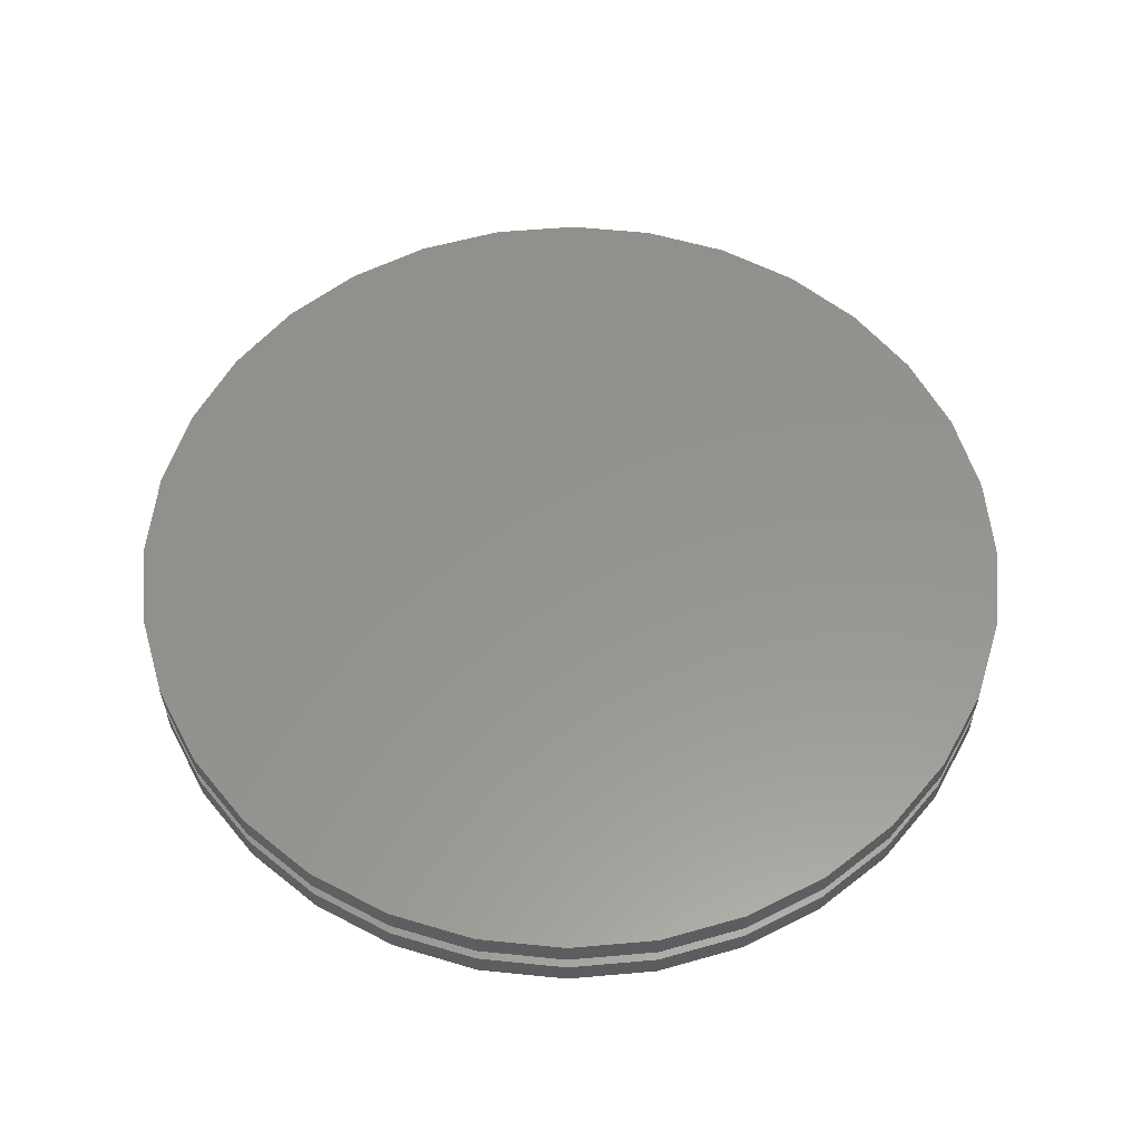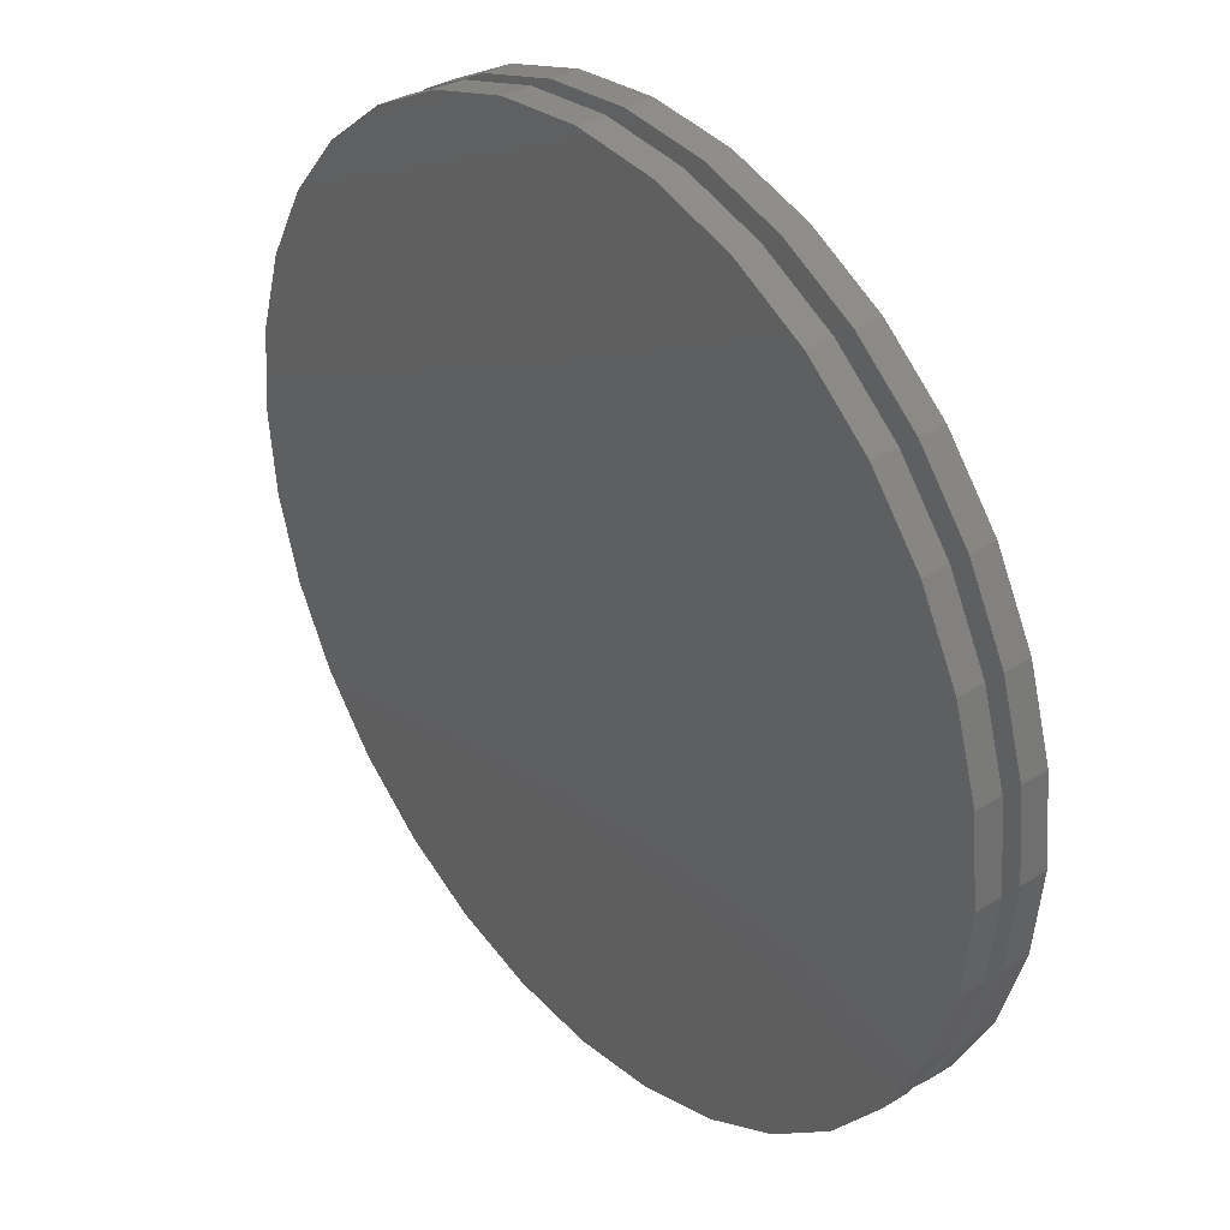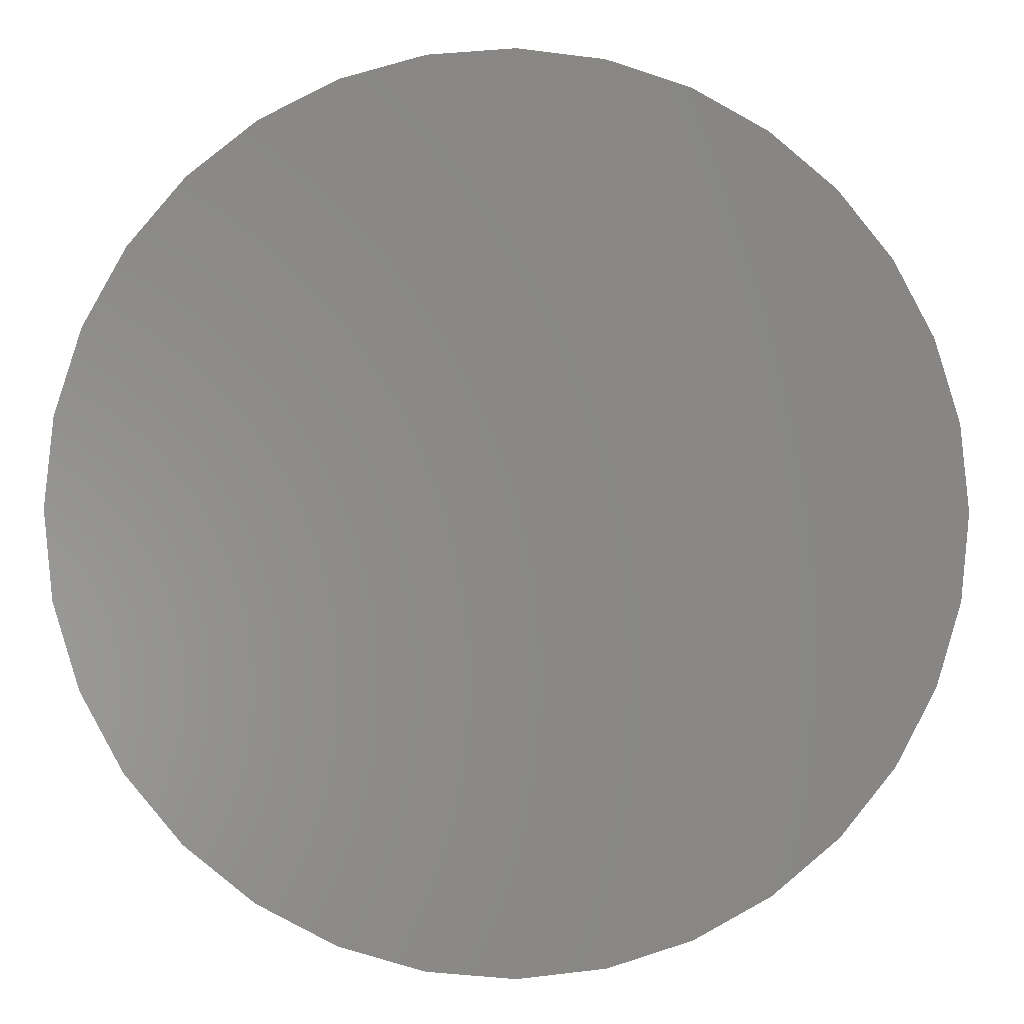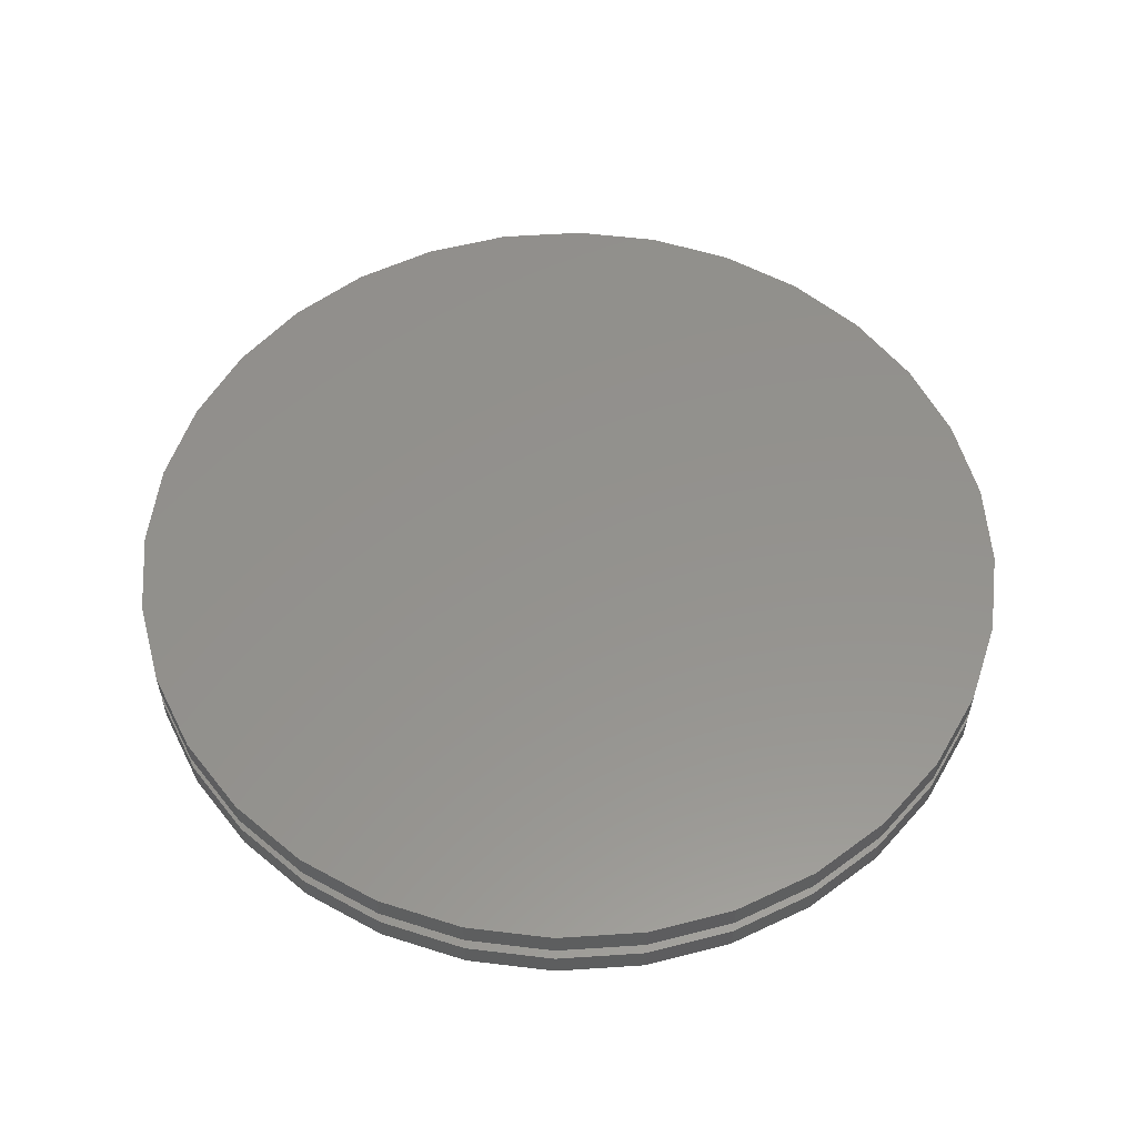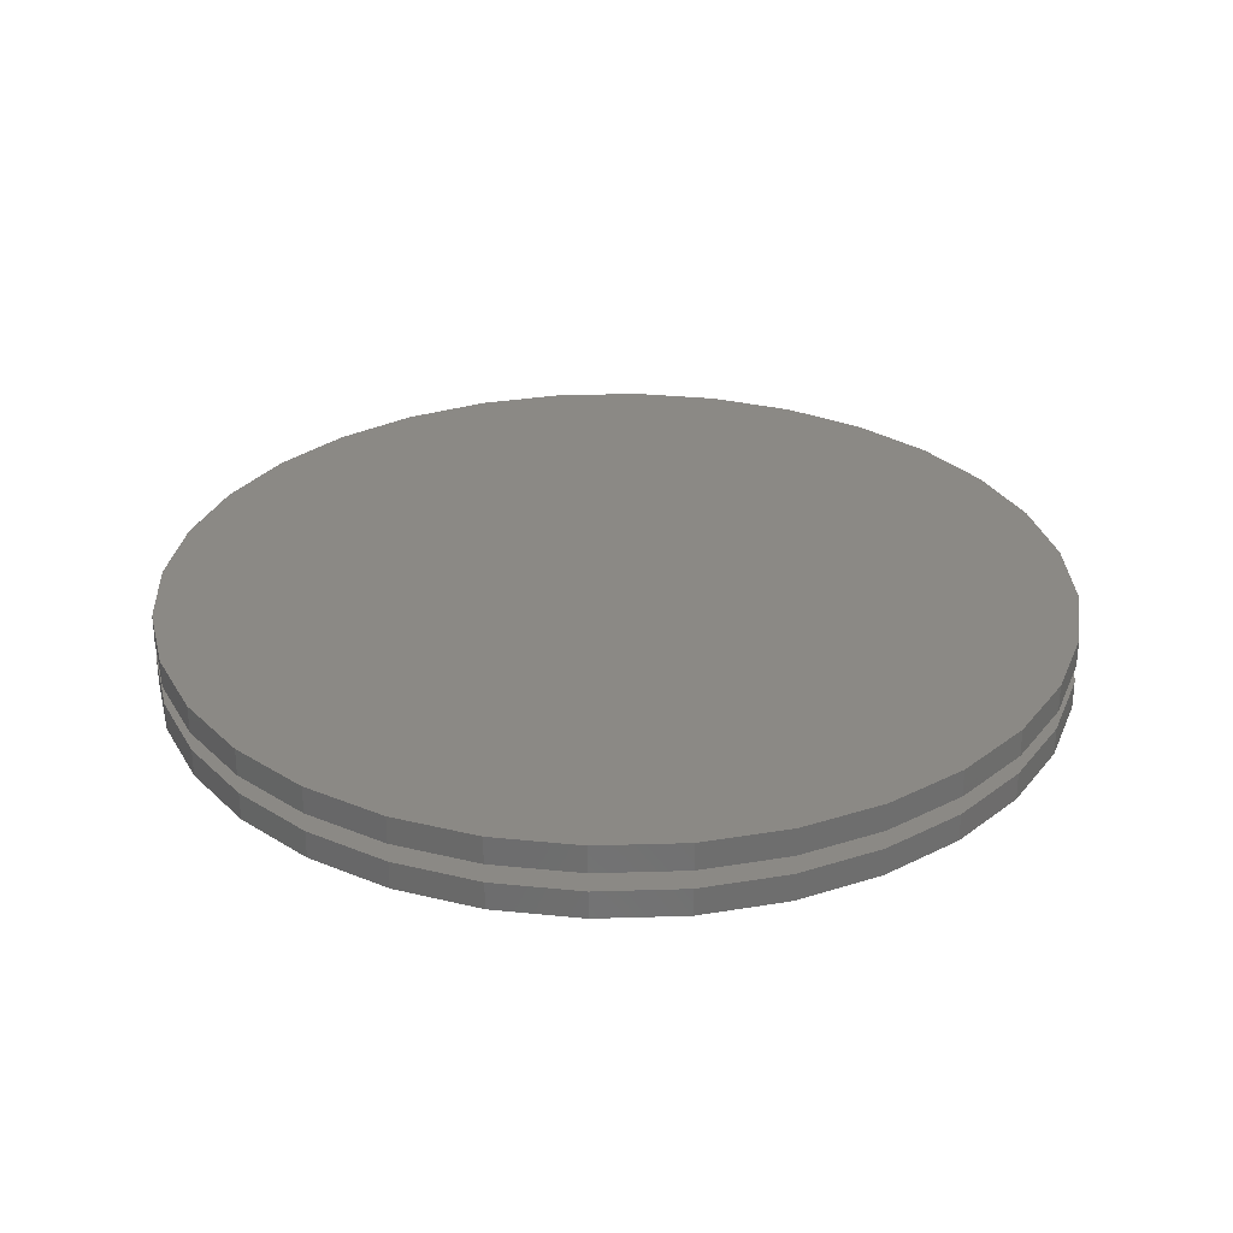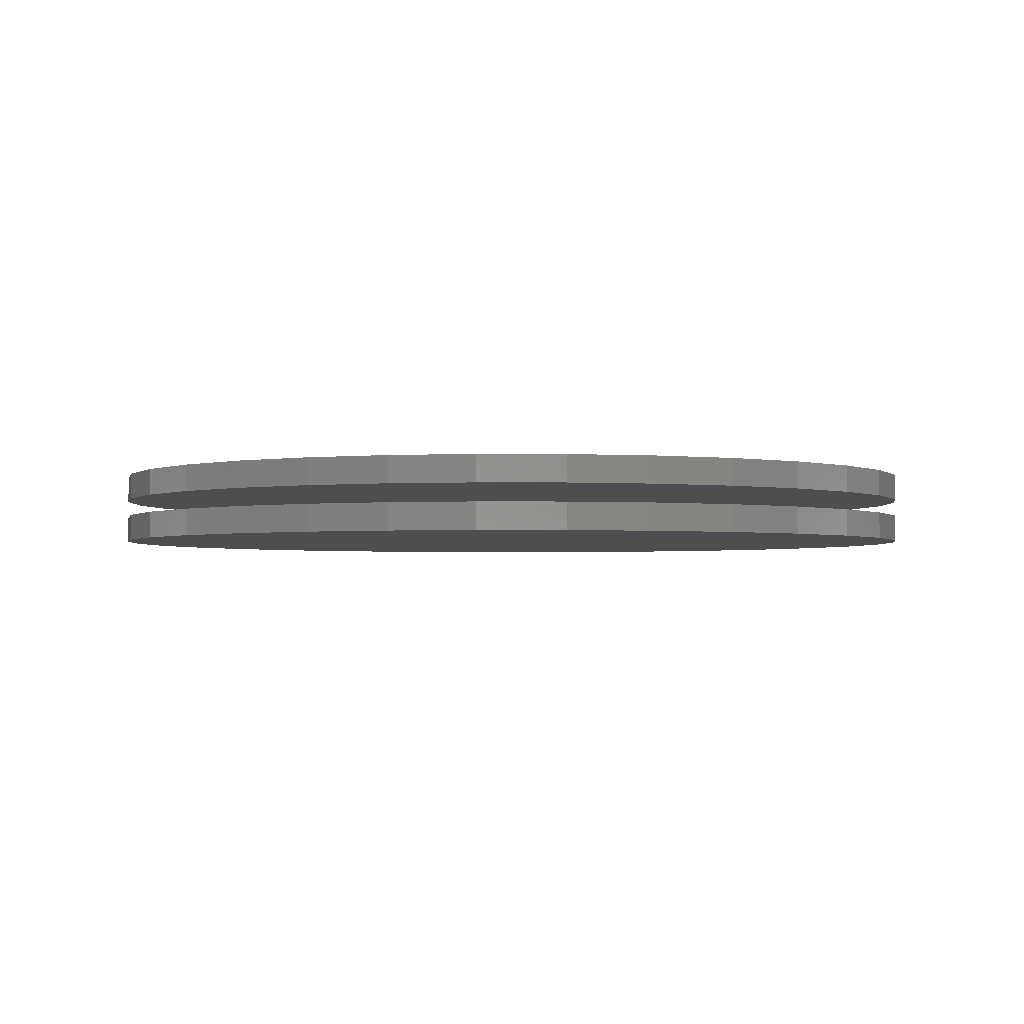
<metadata>
{"format":"stl","ext":"stl","renderer":"f3d","projection":"perspective","resolution":1024,"background":"white","views":[{"elev":57.3,"azim":0.4,"up":"+Y"},{"elev":35.1,"azim":-129.5,"up":"+Z"},{"elev":-2.0,"azim":173.3,"up":"+Z"},{"elev":55.7,"azim":125.4,"up":"+Y"},{"elev":29.5,"azim":-19.5,"up":"+Y"},{"elev":-2.5,"azim":60.7,"up":"+Y"}]}
</metadata>
<code>
# stl→obj: 128 verts, 248 faces
v -0.75 0.125 9.281e-17
v -0.75 0.07812 9.281e-17
v -0.7354 0.125 0.1479
v -0.7354 0.07812 0.1479
v -0.6923 0.125 0.29
v -0.6923 0.07812 0.29
v -0.6223 0.125 0.4211
v -0.6223 0.07812 0.4211
v -0.528 0.125 0.5359
v -0.528 0.07812 0.5359
v -0.4132 0.125 0.6302
v -0.4132 0.07812 0.6302
v -0.2821 0.125 0.7002
v -0.2821 0.07812 0.7002
v -0.14 0.125 0.7433
v -0.14 0.07812 0.7433
v 0.007895 0.125 0.7579
v 0.007895 0.07812 0.7579
v 0.1558 0.125 0.7433
v 0.1558 0.07812 0.7433
v 0.2979 0.125 0.7002
v 0.2979 0.07812 0.7002
v 0.429 0.125 0.6302
v 0.429 0.07812 0.6302
v 0.5438 0.125 0.5359
v 0.5438 0.07812 0.5359
v 0.6381 0.125 0.4211
v 0.6381 0.07812 0.4211
v 0.7081 0.125 0.29
v 0.7081 0.07812 0.29
v 0.7512 0.125 0.1479
v 0.7512 0.07812 0.1479
v 0.7658 0.125 -9.282e-17
v 0.7658 0.07812 -9.282e-17
v -0.75 0.04688 9.281e-17
v -0.75 -8.765e-19 9.281e-17
v -0.7354 0.04688 0.1479
v -0.7354 7.403e-19 0.1479
v -0.6923 0.04688 0.29
v -0.6923 5.529e-18 0.29
v -0.6223 0.04688 0.4211
v -0.6223 1.33e-17 0.4211
v -0.528 0.04688 0.5359
v -0.528 2.377e-17 0.5359
v -0.4132 0.04688 0.6302
v -0.4132 3.652e-17 0.6302
v -0.2821 0.04688 0.7002
v -0.2821 5.107e-17 0.7002
v -0.14 0.04688 0.7433
v -0.14 6.685e-17 0.7433
v 0.007895 0.04688 0.7579
v 0.007895 8.327e-17 0.7579
v 0.1558 0.04688 0.7433
v 0.1558 9.968e-17 0.7433
v 0.2979 0.04688 0.7002
v 0.2979 1.155e-16 0.7002
v 0.429 0.04688 0.6302
v 0.429 1.3e-16 0.6302
v 0.5438 0.04688 0.5359
v 0.5438 1.428e-16 0.5359
v 0.6381 0.04688 0.4211
v 0.6381 1.532e-16 0.4211
v 0.7081 0.04688 0.29
v 0.7081 1.61e-16 0.29
v 0.7512 0.04688 0.1479
v 0.7512 1.658e-16 0.1479
v 0.7658 0.04688 -2.784e-16
v 0.7658 1.674e-16 -9.282e-17
v 0.7512 0.125 -0.1479
v 0.7512 0.07812 -0.1479
v 0.7081 0.125 -0.29
v 0.7081 0.07812 -0.29
v 0.6381 0.125 -0.4211
v 0.6381 0.07812 -0.4211
v 0.5438 0.125 -0.5359
v 0.5438 0.07812 -0.5359
v 0.429 0.125 -0.6302
v 0.429 0.07812 -0.6302
v 0.2979 0.125 -0.7002
v 0.2979 0.07812 -0.7002
v 0.1558 0.125 -0.7433
v 0.1558 0.07812 -0.7433
v 0.007895 0.125 -0.7579
v 0.007895 0.07812 -0.7579
v -0.14 0.125 -0.7433
v -0.14 0.07812 -0.7433
v -0.2821 0.125 -0.7002
v -0.2821 0.07812 -0.7002
v -0.4132 0.125 -0.6302
v -0.4132 0.07812 -0.6302
v -0.528 0.125 -0.5359
v -0.528 0.07812 -0.5359
v -0.6223 0.125 -0.4211
v -0.6223 0.07812 -0.4211
v -0.6923 0.125 -0.29
v -0.6923 0.07812 -0.29
v -0.7354 0.125 -0.1479
v -0.7354 0.07812 -0.1479
v 0.7512 0.04688 -0.1479
v 0.7512 1.658e-16 -0.1479
v 0.7081 0.04688 -0.29
v 0.7081 1.61e-16 -0.29
v 0.6381 0.04688 -0.4211
v 0.6381 1.532e-16 -0.4211
v 0.5438 0.04688 -0.5359
v 0.5438 1.428e-16 -0.5359
v 0.429 0.04688 -0.6302
v 0.429 1.3e-16 -0.6302
v 0.2979 0.04688 -0.7002
v 0.2979 1.155e-16 -0.7002
v 0.1558 0.04688 -0.7433
v 0.1558 9.968e-17 -0.7433
v 0.007895 0.04688 -0.7579
v 0.007895 8.327e-17 -0.7579
v -0.14 0.04688 -0.7433
v -0.14 6.685e-17 -0.7433
v -0.2821 0.04688 -0.7002
v -0.2821 5.107e-17 -0.7002
v -0.4132 0.04688 -0.6302
v -0.4132 3.652e-17 -0.6302
v -0.528 0.04688 -0.5359
v -0.528 2.377e-17 -0.5359
v -0.6223 0.04688 -0.4211
v -0.6223 1.33e-17 -0.4211
v -0.6923 0.04688 -0.29
v -0.6923 5.529e-18 -0.29
v -0.7354 0.04688 -0.1479
v -0.7354 7.403e-19 -0.1479
f 1 2 3
f 3 2 4
f 3 4 5
f 5 4 6
f 5 6 7
f 7 6 8
f 7 8 9
f 9 8 10
f 9 10 11
f 11 10 12
f 11 12 13
f 13 12 14
f 13 14 15
f 15 14 16
f 15 16 17
f 17 16 18
f 17 18 19
f 19 18 20
f 19 20 21
f 21 20 22
f 21 22 23
f 23 22 24
f 23 24 25
f 25 24 26
f 25 26 27
f 27 26 28
f 27 28 29
f 29 28 30
f 29 30 31
f 31 30 32
f 31 32 33
f 33 32 34
f 35 36 37
f 37 36 38
f 37 38 39
f 39 38 40
f 39 40 41
f 41 40 42
f 41 42 43
f 43 42 44
f 43 44 45
f 45 44 46
f 45 46 47
f 47 46 48
f 47 48 49
f 49 48 50
f 49 50 51
f 51 50 52
f 51 52 53
f 53 52 54
f 53 54 55
f 55 54 56
f 55 56 57
f 57 56 58
f 57 58 59
f 59 58 60
f 59 60 61
f 61 60 62
f 61 62 63
f 63 62 64
f 63 64 65
f 65 64 66
f 65 66 67
f 67 66 68
f 33 34 69
f 69 34 70
f 69 70 71
f 71 70 72
f 71 72 73
f 73 72 74
f 73 74 75
f 75 74 76
f 75 76 77
f 77 76 78
f 77 78 79
f 79 78 80
f 79 80 81
f 81 80 82
f 81 82 83
f 83 82 84
f 83 84 85
f 85 84 86
f 85 86 87
f 87 86 88
f 87 88 89
f 89 88 90
f 89 90 91
f 91 90 92
f 91 92 93
f 93 92 94
f 93 94 95
f 95 94 96
f 95 96 97
f 97 96 98
f 97 98 1
f 1 98 2
f 67 68 99
f 99 68 100
f 99 100 101
f 101 100 102
f 101 102 103
f 103 102 104
f 103 104 105
f 105 104 106
f 105 106 107
f 107 106 108
f 107 108 109
f 109 108 110
f 109 110 111
f 111 110 112
f 111 112 113
f 113 112 114
f 113 114 115
f 115 114 116
f 115 116 117
f 117 116 118
f 117 118 119
f 119 118 120
f 119 120 121
f 121 120 122
f 121 122 123
f 123 122 124
f 123 124 125
f 125 124 126
f 125 126 127
f 127 126 128
f 127 128 35
f 35 128 36
f 51 53 49
f 113 115 111
f 111 115 117
f 111 117 109
f 109 117 119
f 109 119 107
f 107 119 121
f 107 121 105
f 105 121 123
f 105 123 103
f 103 123 125
f 103 125 101
f 101 125 127
f 101 127 99
f 99 127 35
f 99 35 67
f 67 35 37
f 67 37 65
f 65 37 39
f 65 39 63
f 63 39 41
f 63 41 61
f 61 41 43
f 61 43 59
f 59 43 45
f 59 45 57
f 57 45 47
f 57 47 55
f 55 47 49
f 55 49 53
f 16 20 18
f 20 16 22
f 22 16 14
f 22 14 24
f 24 14 12
f 24 12 26
f 26 12 10
f 26 10 28
f 28 10 8
f 28 8 30
f 30 8 6
f 30 6 32
f 32 6 4
f 32 4 34
f 34 4 2
f 34 2 70
f 70 2 98
f 70 98 72
f 72 98 96
f 72 96 74
f 74 96 94
f 74 94 76
f 76 94 92
f 76 92 78
f 78 92 90
f 78 90 80
f 80 90 88
f 80 88 82
f 82 88 86
f 82 86 84
f 17 19 15
f 83 85 81
f 81 85 87
f 81 87 79
f 79 87 89
f 79 89 77
f 77 89 91
f 77 91 75
f 75 91 93
f 75 93 73
f 73 93 95
f 73 95 71
f 71 95 97
f 71 97 69
f 69 97 1
f 69 1 33
f 33 1 3
f 33 3 31
f 31 3 5
f 31 5 29
f 29 5 7
f 29 7 27
f 27 7 9
f 27 9 25
f 25 9 11
f 25 11 23
f 23 11 13
f 23 13 21
f 21 13 15
f 21 15 19
f 50 54 52
f 54 50 56
f 56 50 48
f 56 48 58
f 58 48 46
f 58 46 60
f 60 46 44
f 60 44 62
f 62 44 42
f 62 42 64
f 64 42 40
f 64 40 66
f 66 40 38
f 66 38 68
f 68 38 36
f 68 36 100
f 100 36 128
f 100 128 102
f 102 128 126
f 102 126 104
f 104 126 124
f 104 124 106
f 106 124 122
f 106 122 108
f 108 122 120
f 108 120 110
f 110 120 118
f 110 118 112
f 112 118 116
f 112 116 114

</code>
